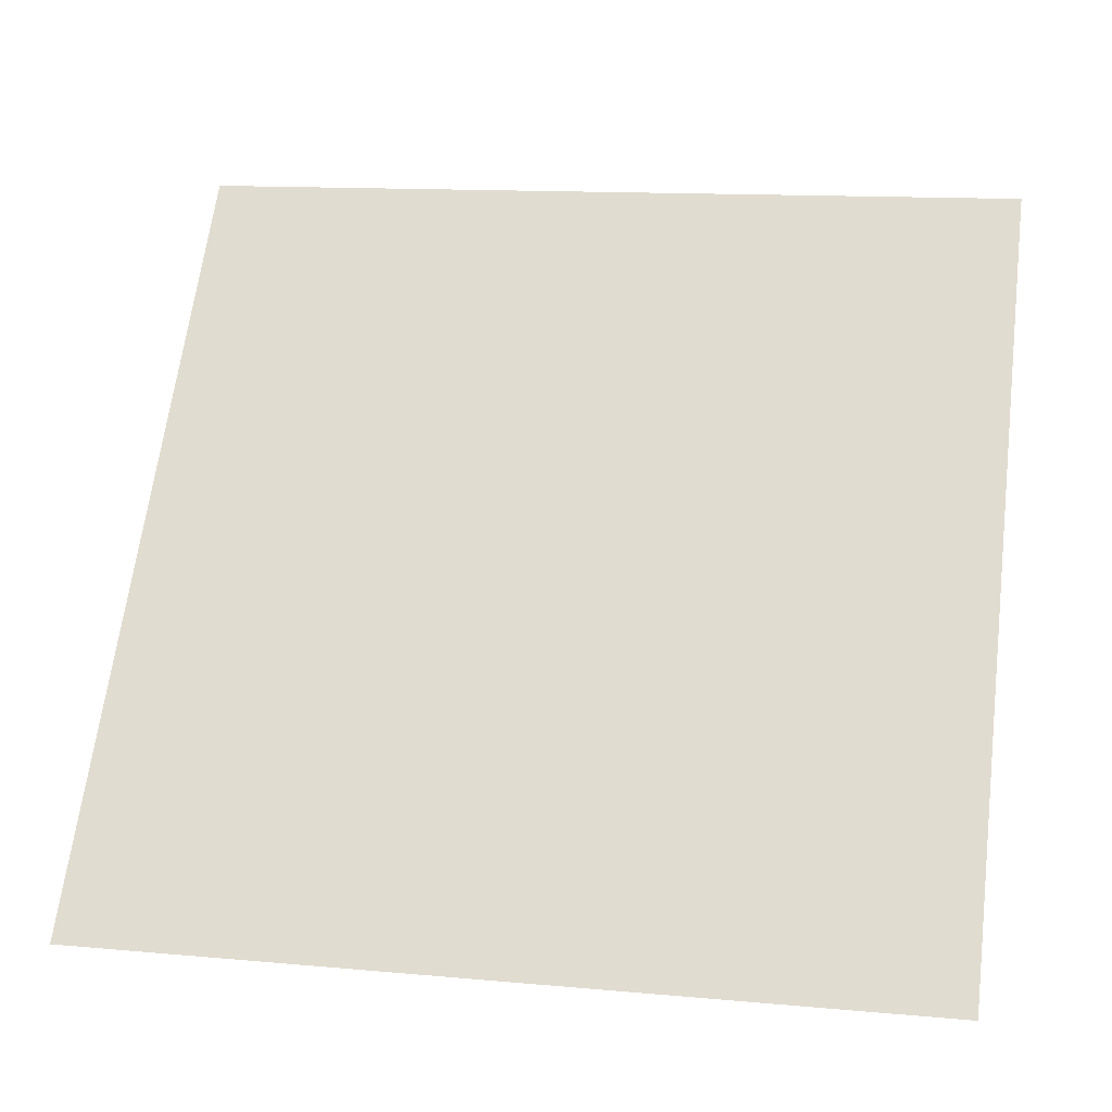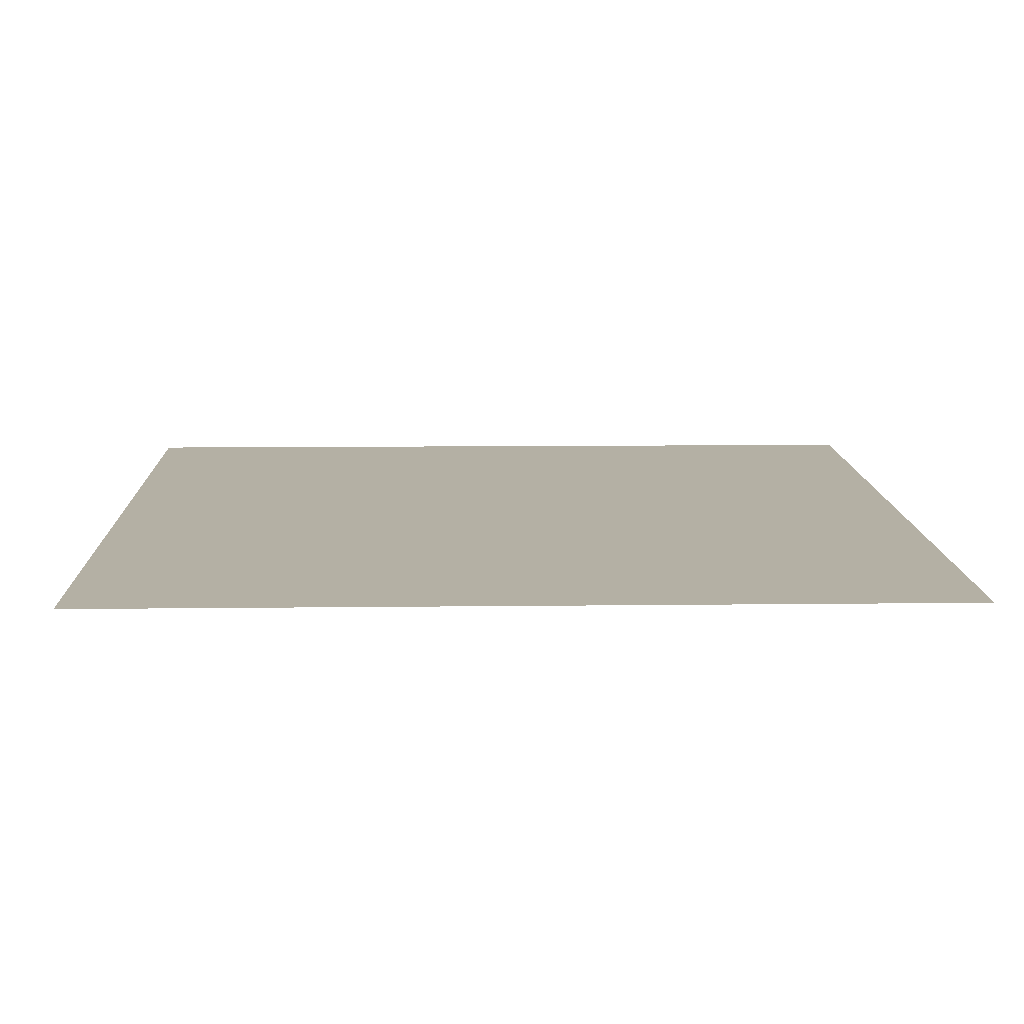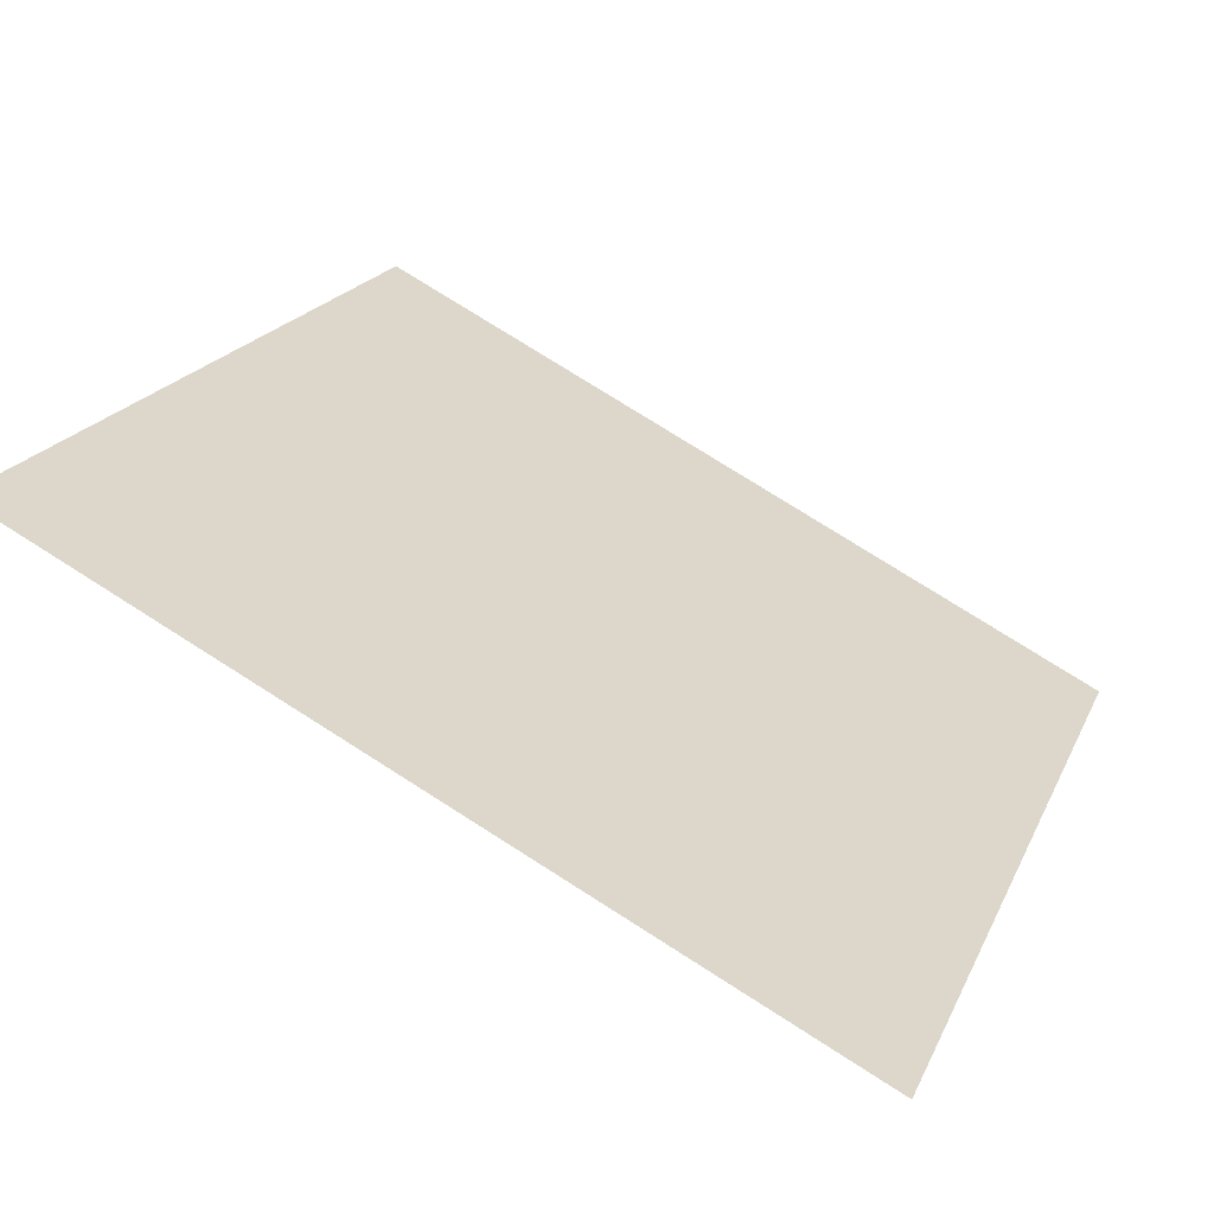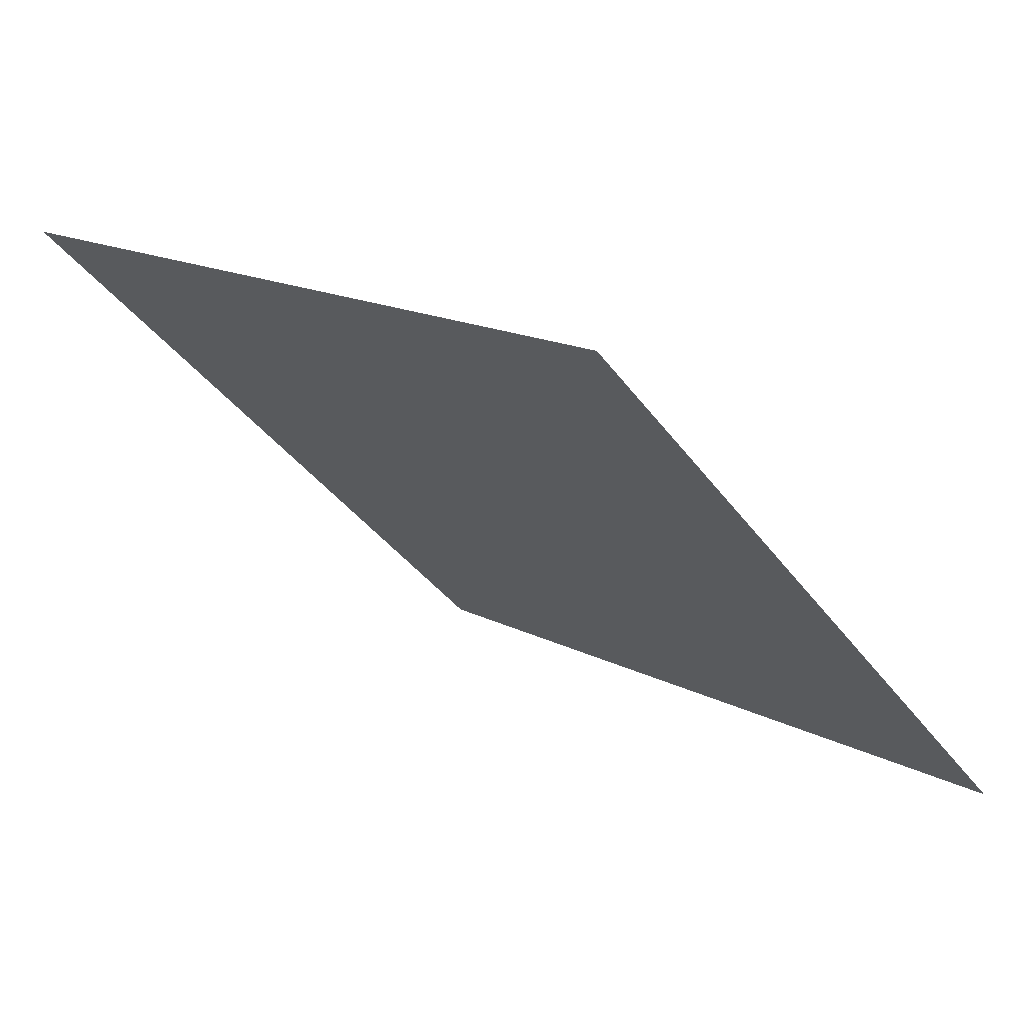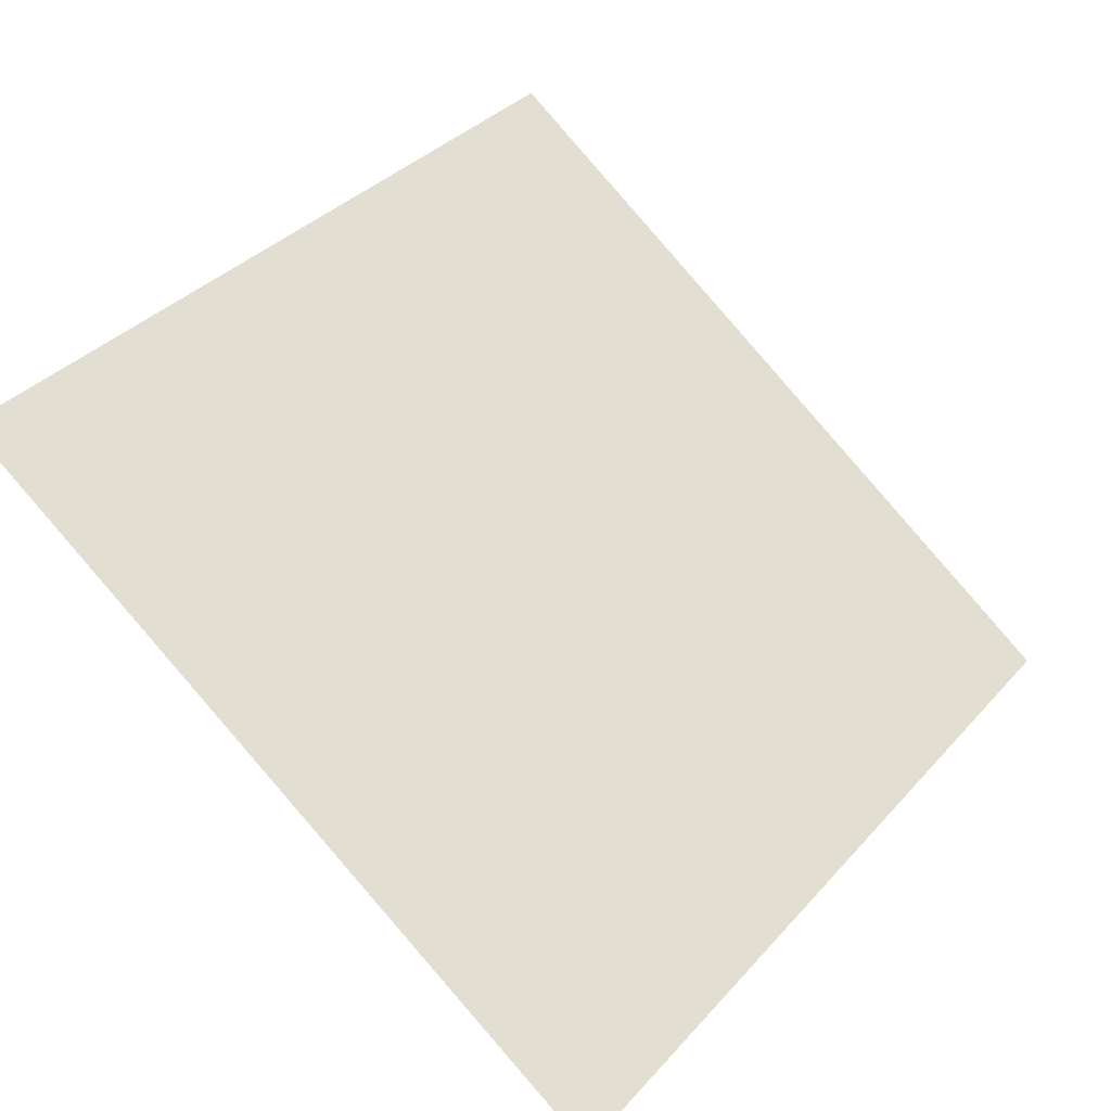
<metadata>
{"format":"obj","ext":"obj","renderer":"f3d","projection":"perspective","resolution":1024,"background":"white","views":[{"elev":10.4,"azim":10.4,"up":"+Z"},{"elev":48.3,"azim":-1.1,"up":"+Y"},{"elev":77.6,"azim":-149.0,"up":"+Z"},{"elev":-39.1,"azim":122.1,"up":"+Y"},{"elev":34.6,"azim":126.6,"up":"+Y"}]}
</metadata>
<code>
v -0.1188 0.7613 0.4714
v -0.1253 0.7614 0.4715
v -0.1252 0.7654 0.4767
v -0.1186 0.7652 0.4767
f 4 3 2 1

</code>
